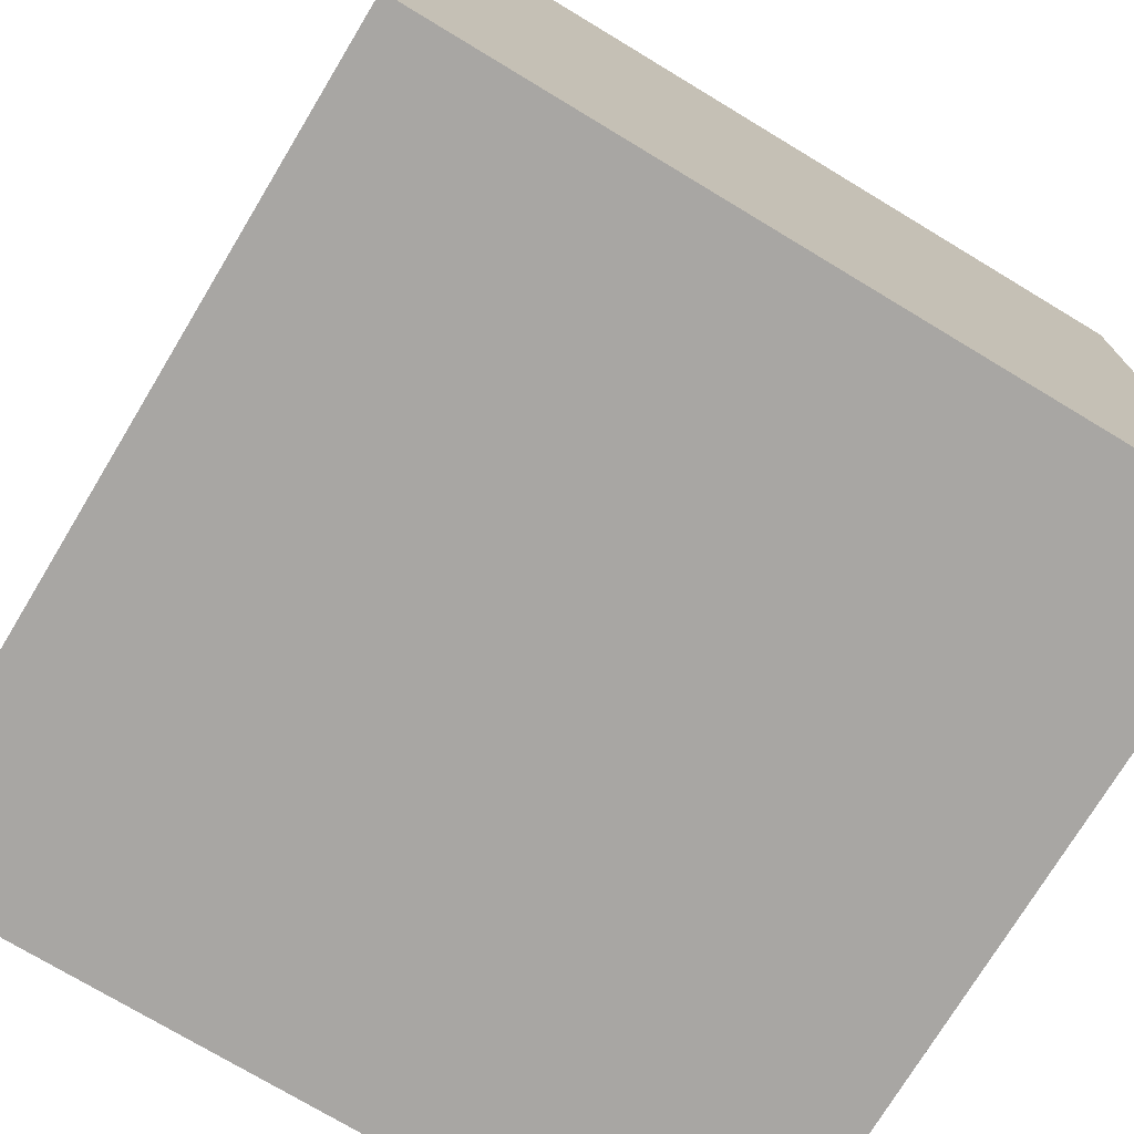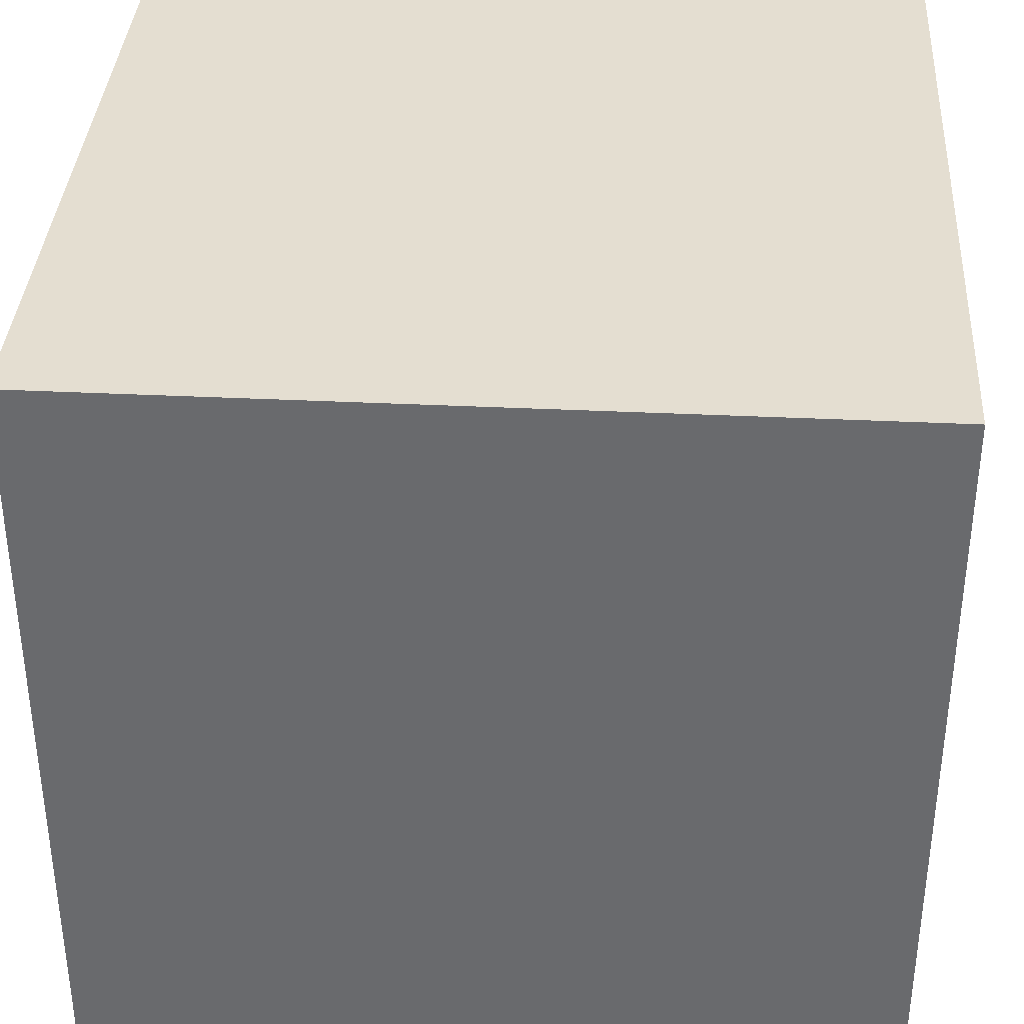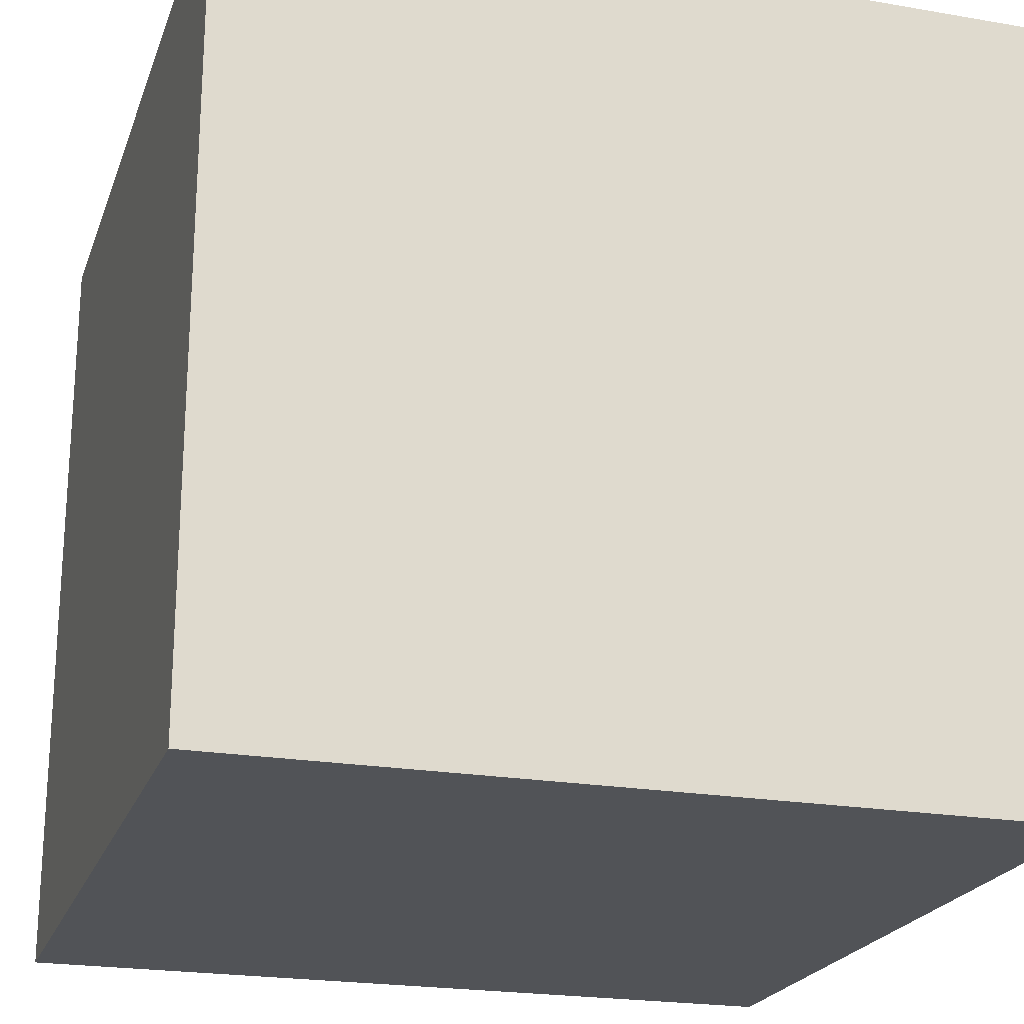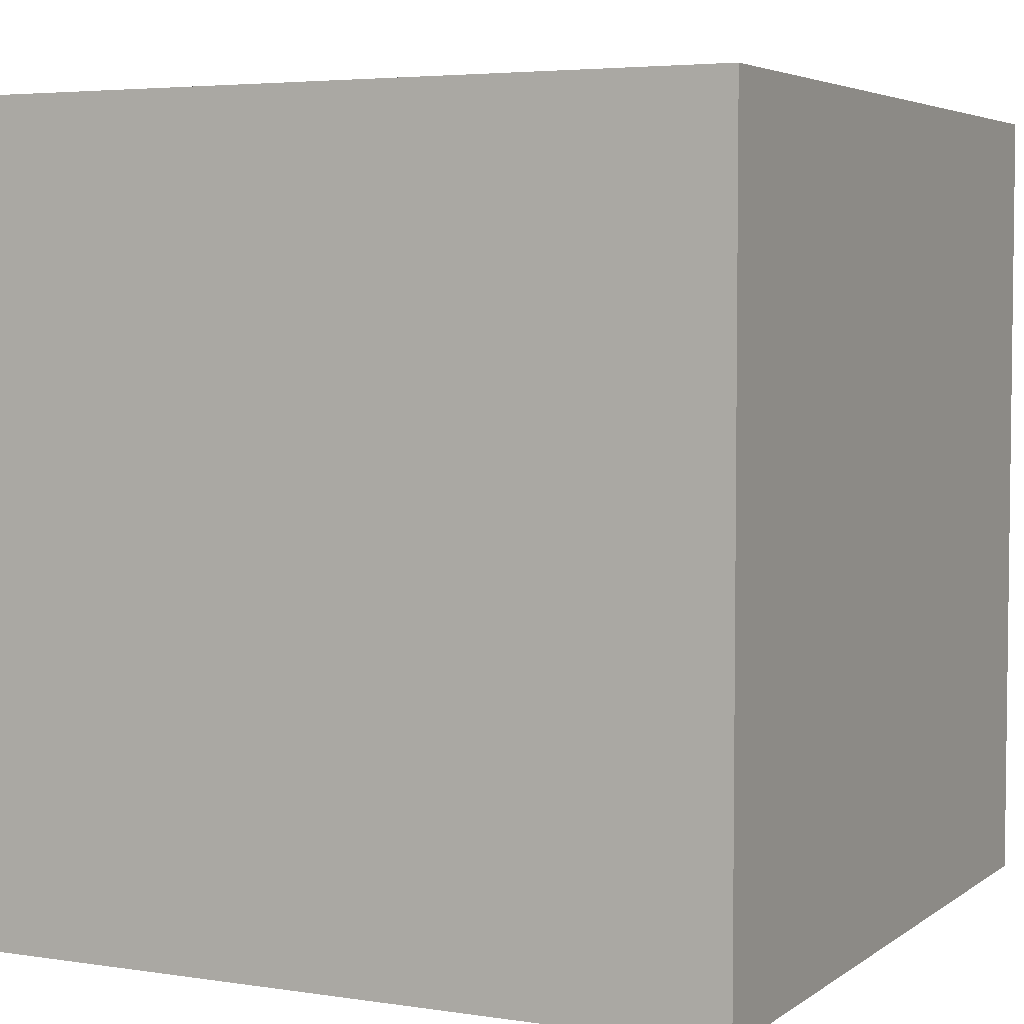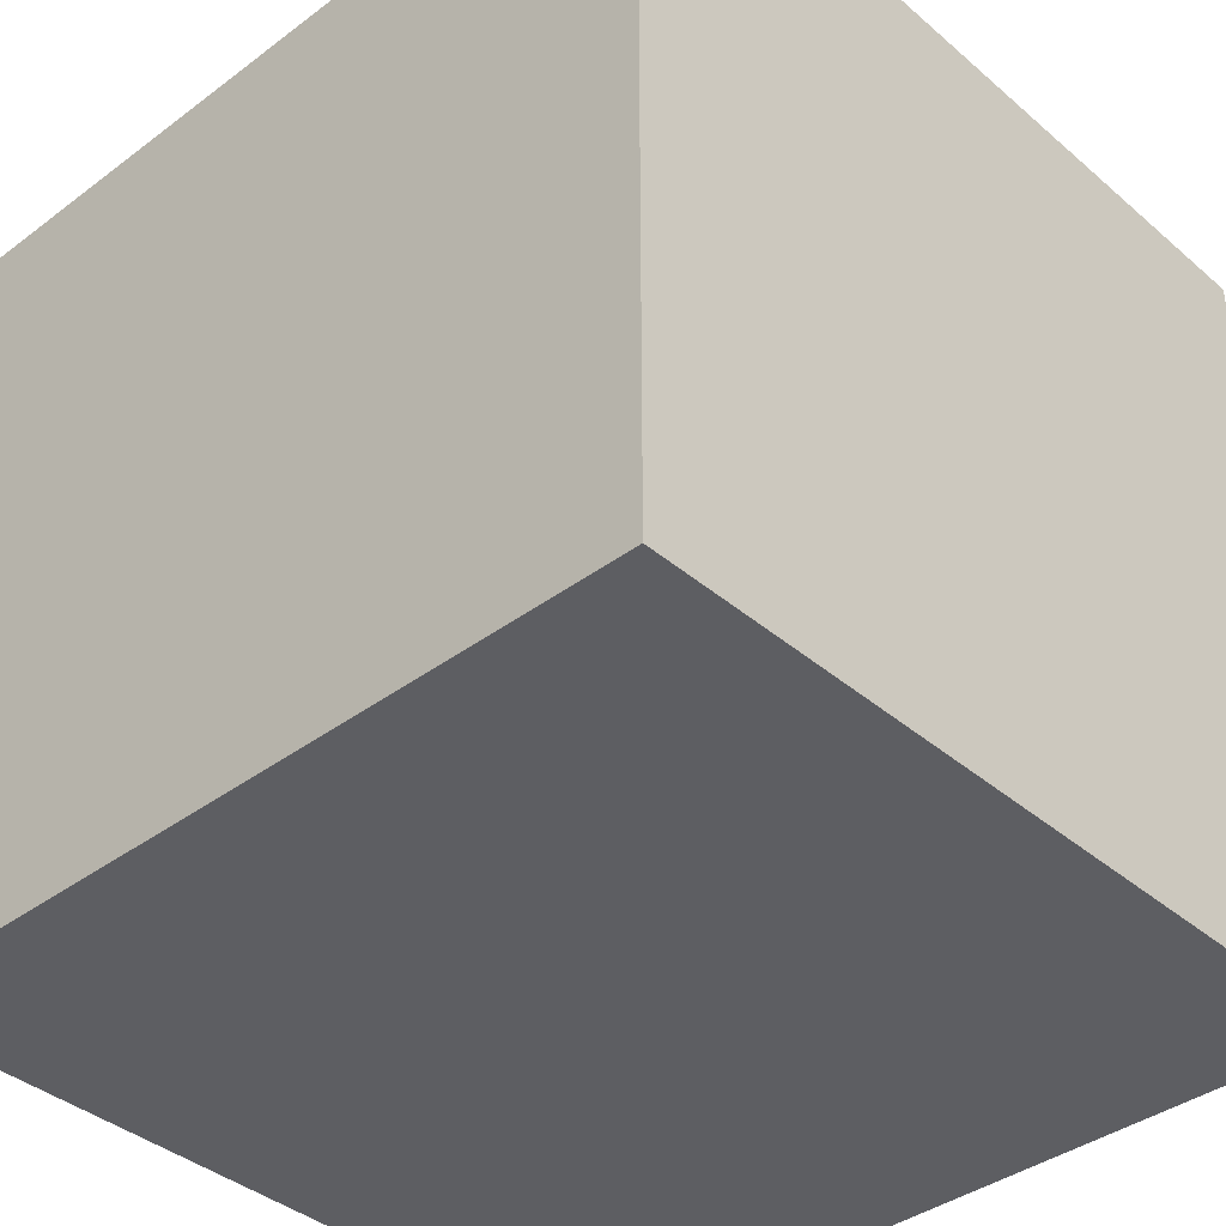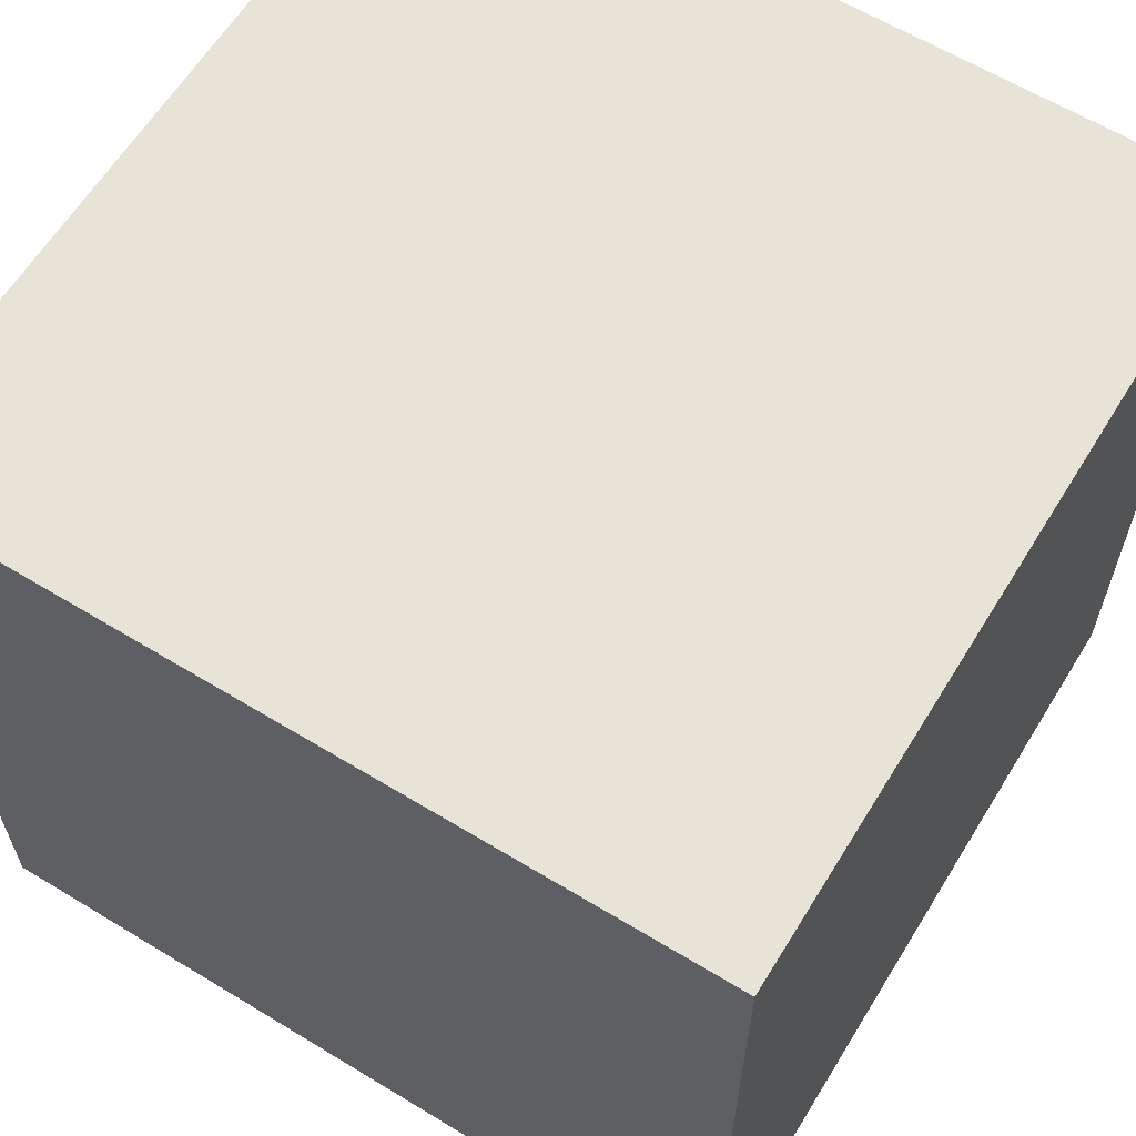
<metadata>
{"format":"obj","ext":"obj","renderer":"f3d","projection":"perspective","resolution":1024,"background":"white","views":[{"elev":-74.3,"azim":-31.1,"up":"+Z"},{"elev":36.5,"azim":93.6,"up":"+Y"},{"elev":-22.0,"azim":163.2,"up":"+Z"},{"elev":4.4,"azim":-153.6,"up":"+Z"},{"elev":-38.9,"azim":43.1,"up":"+Z"},{"elev":62.3,"azim":31.6,"up":"+Y"}]}
</metadata>
<code>
o Cube.001_Cube.002
v 0.3121 -0.3121 -0.3121
v 0.3121 0.3121 -0.3121
v 0.3121 -0.3121 0.3121
v 0.3121 0.3121 0.3121
v -0.3121 -0.3121 -0.3121
v -0.3121 0.3121 -0.3121
v -0.3121 -0.3121 0.3121
v -0.3121 0.3121 0.3121
g Cube.001_Cube.002_Material.002
f 2 4 3 1
f 4 8 7 3
f 8 6 5 7
f 6 2 1 5
f 1 3 7 5
f 6 8 4 2
o Cube_Cube.001
v -0.4988 -0.4988 0.4988
v -0.4988 0.4988 0.4988
v -0.4988 -0.4988 -0.4988
v -0.4988 0.4988 -0.4988
v 0.4988 -0.4988 0.4988
v 0.4988 0.4988 0.4988
v 0.4988 -0.4988 -0.4988
v 0.4988 0.4988 -0.4988
g Cube_Cube.001_Material.001
f 10 12 11 9
f 12 16 15 11
f 16 14 13 15
f 14 10 9 13
f 9 11 15 13
f 14 16 12 10

</code>
